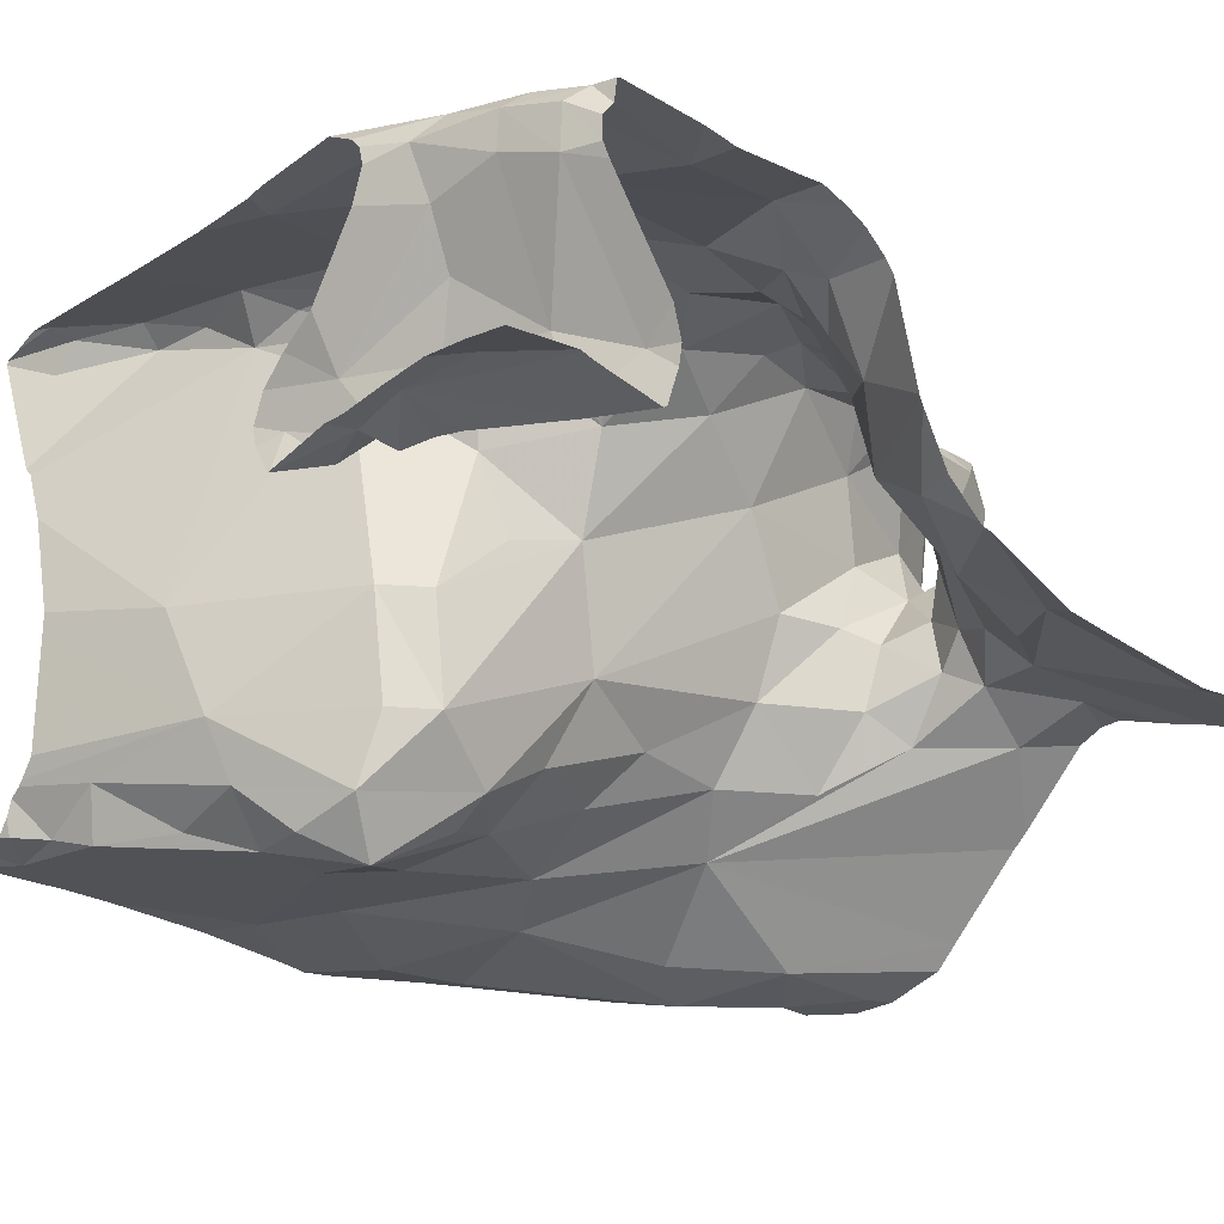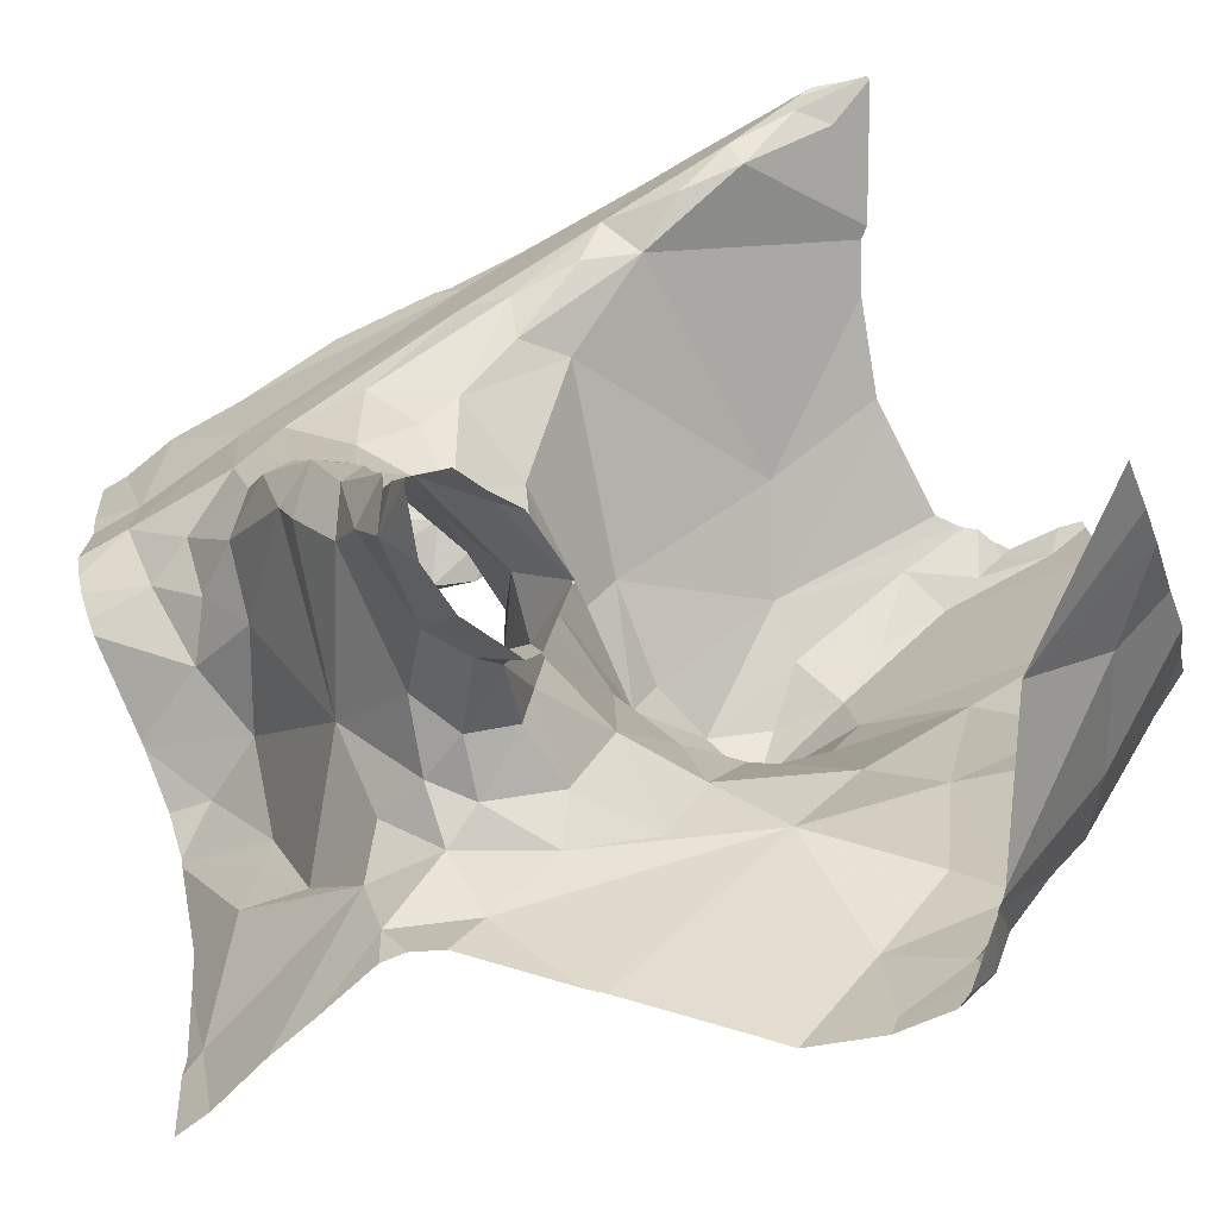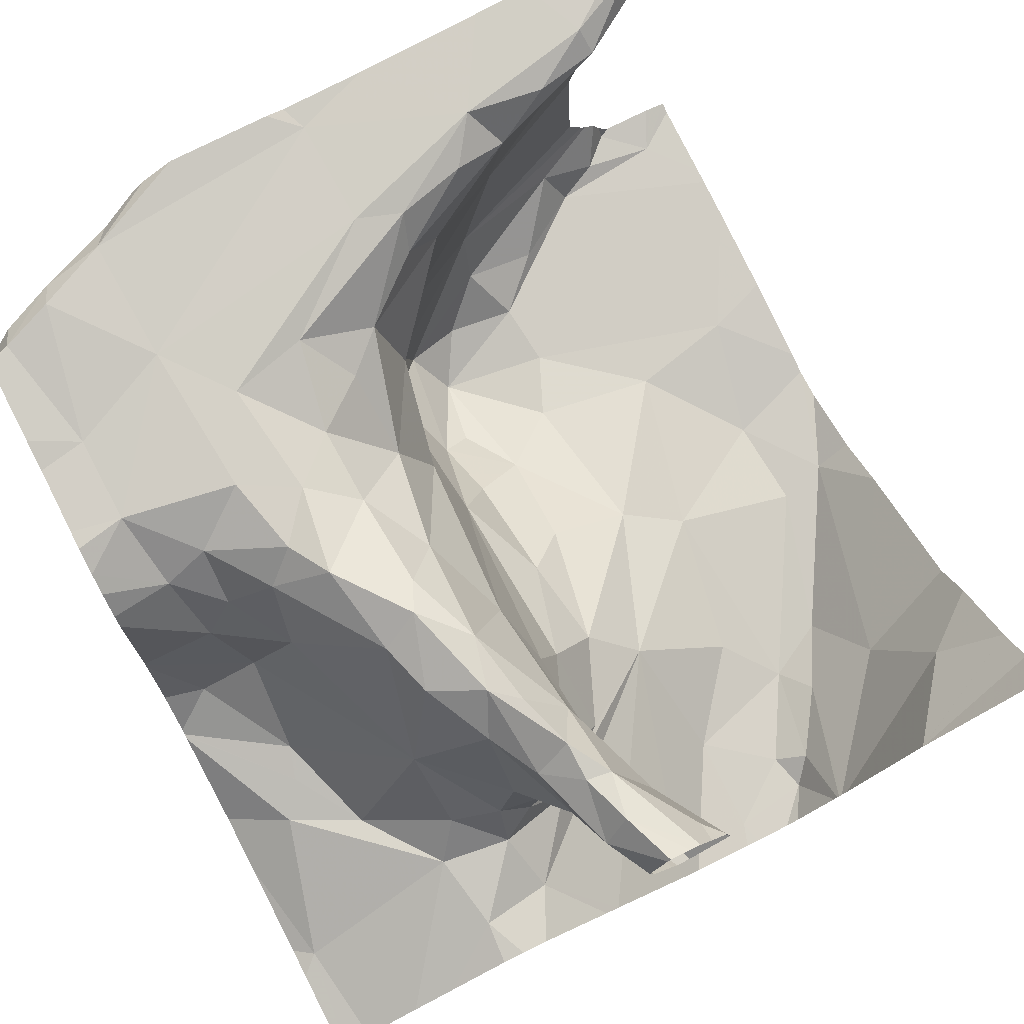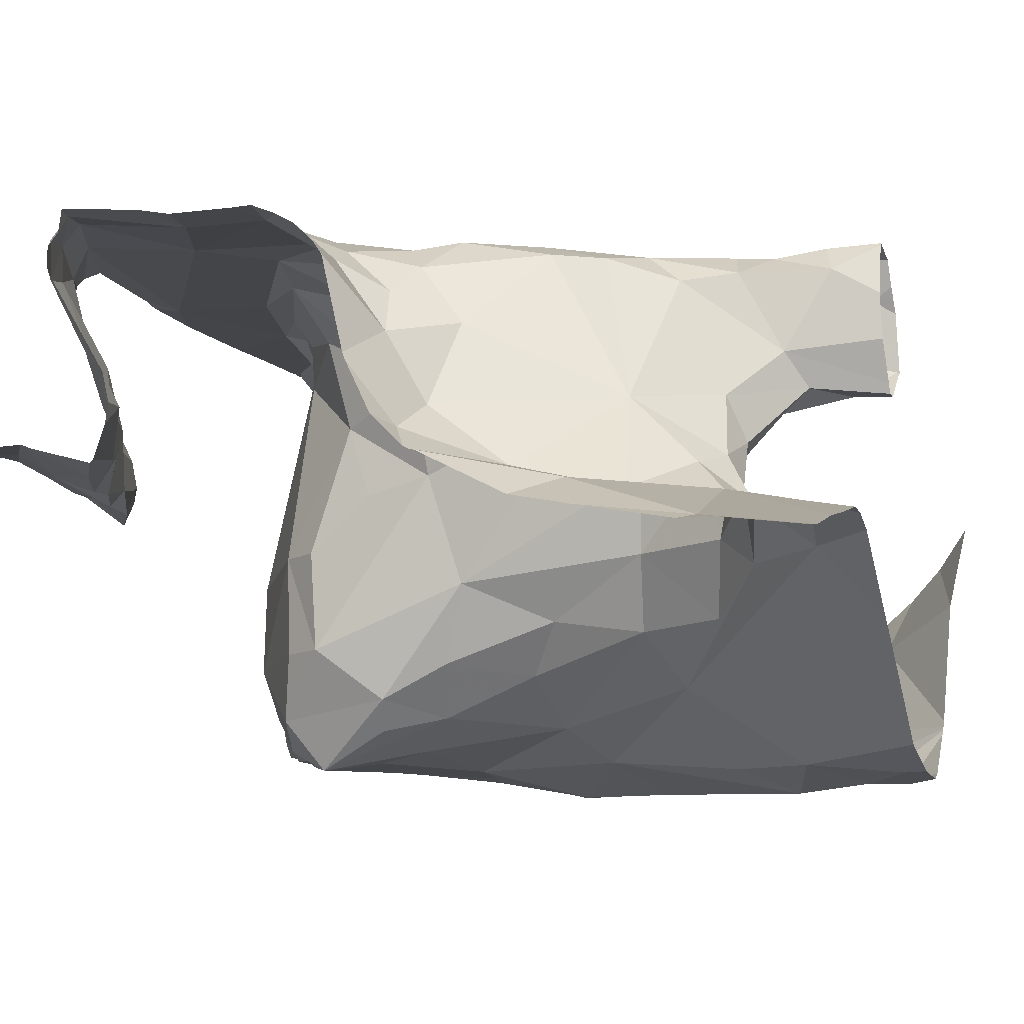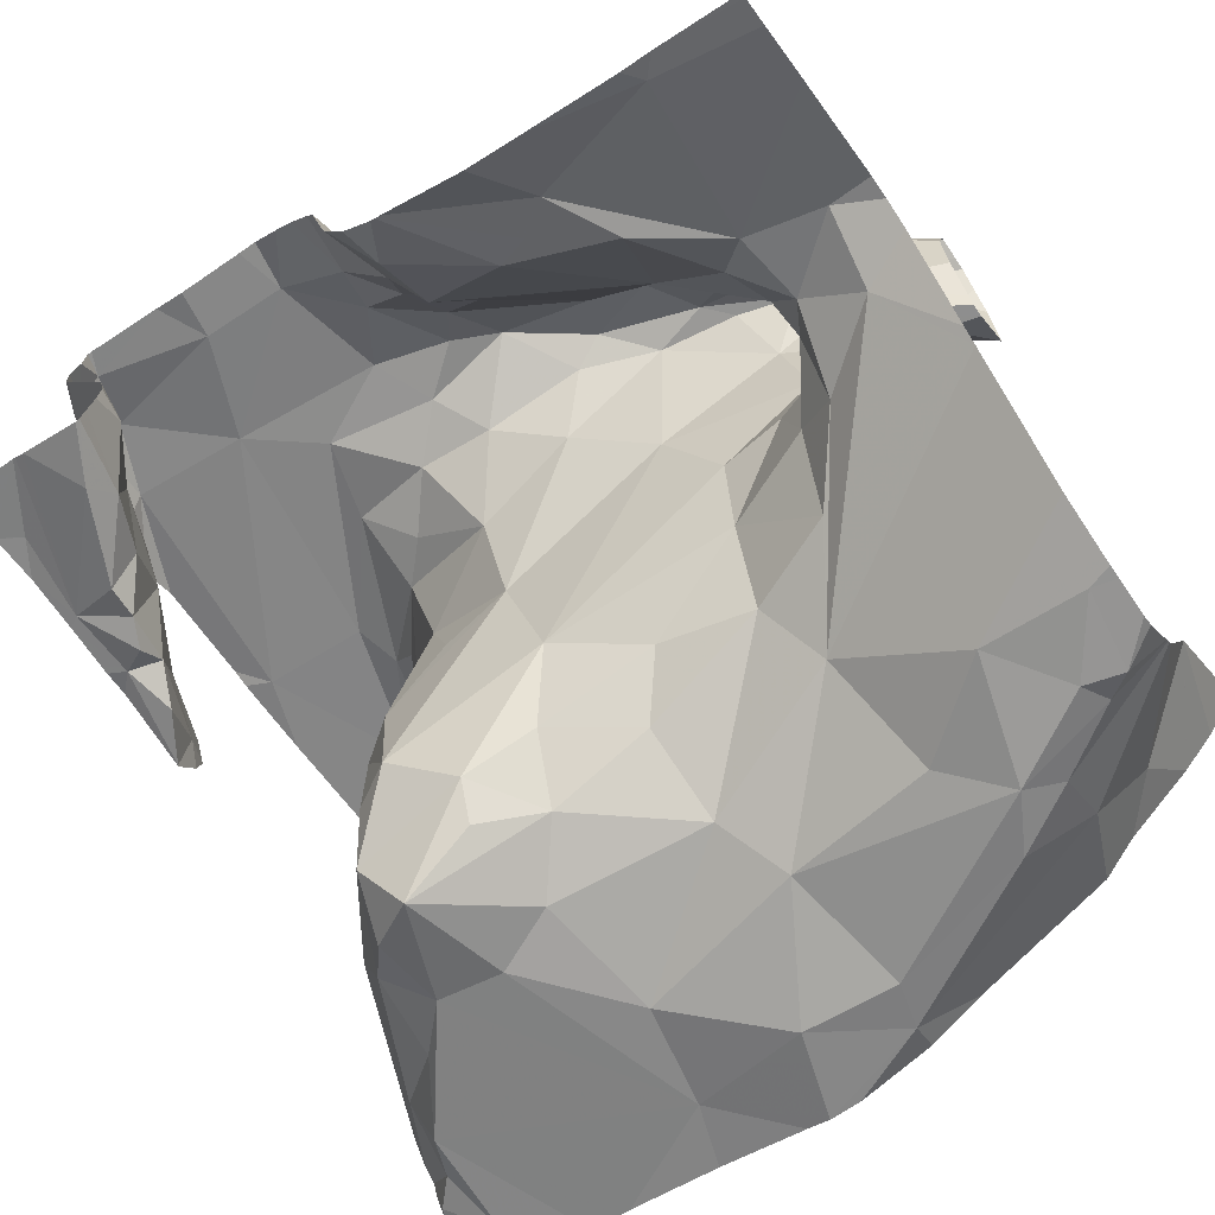
<metadata>
{"format":"obj","ext":"obj","renderer":"f3d","projection":"perspective","resolution":1024,"background":"white","views":[{"elev":-19.9,"azim":-127.7,"up":"+Z"},{"elev":-76.2,"azim":25.1,"up":"+Y"},{"elev":76.5,"azim":-26.9,"up":"+Z"},{"elev":-13.1,"azim":-70.0,"up":"+Z"},{"elev":-66.5,"azim":-55.2,"up":"+Z"}]}
</metadata>
<code>
v -38.37 273.7 503.9
v -38.37 273.7 503.9
v -38.43 273.7 503.9
v -38.24 273.5 503.9
v -38.28 273.4 503.9
v -38.3 273.5 503.9
v -38.44 273.6 504
v -38.44 273.7 503.9
v -38.07 272.9 503.8
v -38.07 273.7 504
v -38.02 272.8 503.8
v -38.35 273.7 503.7
v -38.05 273.7 504
v -37.91 273.1 503.5
v -38.06 272.9 503.8
v -38.25 273.7 503.9
v -38.19 273.7 504
v -38.06 273 503.9
v -38.09 272.9 503.9
v -38.11 273 503.9
v -38.03 273.6 504
v -38.05 273.4 503.7
v -38.04 273.5 503.8
v -38.04 273.5 503.6
v -38 273.6 503.6
v -38.38 273.6 504
v -38.17 273.7 503.8
v -38.29 273.7 503.9
v -38.42 273.2 503.7
v -37.52 273.6 503.4
v -37.52 273.7 503.4
v -37.52 273.3 503.4
v -38.38 273.6 503.7
v -38.26 273.3 503.9
v -38.23 273.2 503.9
v -38.3 273.3 503.9
v -38.21 273.1 503.9
v -37.95 273.7 504
v -38.29 273.7 503.7
v -38.21 273.7 503.7
v -38.26 273.7 503.8
v -38.27 273.7 503.7
v -38.12 273.2 503.9
v -38.15 273.2 503.9
v -38.16 273.3 503.9
v -38.22 273.3 503.9
v -38.4 273.3 503.9
v -38.38 273.3 503.8
v -37.52 273.3 503.4
v -37.52 273.6 503.4
v -38.05 273 503.8
v -38.06 273 503.7
v -38.17 273.1 503.9
v -38.12 273.1 503.9
v -38.14 273 503.9
v -38.09 272.8 503.9
v -38.13 272.9 503.9
v -38.08 272.9 503.9
v -38.36 273.6 503.8
v -38.31 273.6 503.7
v -37.94 273.5 503.9
v -38.41 273.6 503.7
v -37.52 273.4 503.4
v -38.06 272.9 503.9
v -38.16 272.8 503.6
v -37.99 272.8 503.9
v -38.07 273 503.6
v -38.02 273.1 503.6
v -38.01 273 503.5
v -38.01 272.9 503.8
v -37.8 273.7 504
v -38.07 272.8 503.9
v -38.11 272.9 503.8
v -38.2 273.1 503.9
v -38.1 273.3 503.8
v -38.16 273.4 503.9
v -38.07 273.1 503.8
v -37.96 272.8 503.8
v -38.04 273.5 503.5
v -38.06 273.3 503.7
v -38.15 272.9 503.8
v -38.12 272.9 503.7
v -38.16 273 503.9
v -38.24 273 503.7
v -38.32 273 503.6
v -38.36 273.1 503.6
v -38.08 273 503.7
v -38.18 272.9 503.6
v -38.26 272.9 503.6
v -38.23 273 503.7
v -38.11 273.4 503.9
v -38.05 273.1 503.7
v -38.3 273.2 503.8
v -37.52 272.9 503.6
v -38.12 273.7 503.8
v -38.11 273.7 503.7
v -38.06 273.5 503.9
v -37.98 273.6 504
v -38.15 273.5 503.9
v -37.99 273.5 503.9
v -38.11 273.7 503.7
v -38.1 273.7 503.7
v -38.37 273.1 503.6
v -38.16 273.7 503.7
v -38.14 272.9 503.6
v -37.81 273.7 503.6
v -38.03 273.3 503.6
v -37.52 273.6 503.4
v -38.39 273.7 503.7
v -37.9 273.6 504
v -37.83 273.6 503.9
v -38.3 273.7 504
v -38.29 273.7 503.9
v -38.03 273.7 504
v -37.86 273.6 504
v -38.3 273.7 503.7
v -37.52 272.8 503.7
v -38.43 273.6 503.7
v -38.35 273.3 503.9
v -38.41 273.4 503.9
v -38.28 273.7 503.8
v -38.23 273.7 503.7
v -38.41 273.5 503.9
v -38.22 273.7 503.7
v -38.35 273.3 503.9
v -38.17 272.9 503.7
v -38.31 273.7 503.7
v -37.52 273.7 503.4
v -38.24 272.8 503.6
v -38.24 273.7 503.9
v -37.52 273.2 503.4
v -38.36 273.2 503.7
v -38.23 273.7 504
v -38.45 272.9 503.5
v -38.4 273 503.6
v -37.52 273.1 503.4
v -37.86 273.7 503.5
v -38.01 273.5 503.5
v -37.93 273.4 503.4
v -37.94 273.2 503.5
v -37.99 273.3 503.5
v -38.09 272.9 503.6
v -37.99 273.6 503.4
v -38.01 273.4 503.5
v -37.98 273.2 503.5
v -37.96 273.1 503.5
v -37.87 273.6 503.5
v -37.96 273.5 503.4
v -37.88 272.9 503.4
v -37.88 272.8 503.4
v -38.41 273.7 503.7
v -37.92 273.6 503.4
v -37.97 273.4 503.4
v -37.84 273.2 503.4
v -37.86 273.4 503.4
v -37.84 273.6 503.4
v -37.59 273.7 504
v -37.7 273.6 504
v -37.72 273.7 503.5
v -38.1 272.8 503.5
v -37.52 272.8 503.7
v -37.7 273.7 504
v -37.77 273.6 504
v -38.07 273.7 503.7
v -38.1 273.7 503.7
v -37.79 272.8 503.3
v -37.7 273.7 503.4
v -37.59 273.4 503.4
v -37.71 272.9 503.4
v -37.76 272.8 503.4
v -37.74 273 503.3
v -38.01 272.8 503.8
v -37.58 272.9 503.5
v -37.63 272.9 503.4
v -37.56 273.2 503.4
v -38.09 272.8 503.5
v -37.99 272.8 503.4
v -38.05 272.8 503.9
v -37.98 272.8 503.9
v -37.62 273.7 504
v -37.97 272.8 503.9
v -37.62 273.7 504
v -38.17 273.7 503.8
v -37.79 273 503.4
v -37.76 273.2 503.4
v -37.67 273 503.4
v -37.78 273.6 503.4
v -37.72 273.4 503.4
v -37.57 273.7 503.4
v -38.07 272.8 503.9
v -37.65 273.7 503.4
v -37.62 273.7 503.4
v -37.62 273.3 503.4
v -38.02 272.8 503.8
v -37.8 272.9 503.4
v -38.1 273.7 503.7
v -37.83 273.5 503.4
v -37.62 273.2 503.4
v -38.08 273.7 503.7
v -38.47 273.2 503.7
v -38.47 273.3 503.7
v -38.47 273.6 503.7
v -38.47 273.6 503.7
v -38.47 273.3 503.9
v -38.47 273.3 503.9
v -38.47 273.6 503.7
v -38.47 273.6 503.7
v -38.47 273.6 503.7
v -38.47 273.5 503.7
v -38.47 273.6 503.9
v -38.47 273.6 504
v -38.47 273.6 503.8
v -38.47 273.6 503.9
v -38.47 273.4 503.9
v -38.47 273.3 503.9
v -38.47 273.6 503.9
v -38.47 273.6 503.9
v -38.47 273.5 503.9
v -38.47 273.6 504
v -38.47 273.4 503.9
v -38.47 273.5 503.9
v -38.47 273.4 503.9
v -38.47 273.3 503.7
v -38.47 273.7 503.7
v -38.47 273.7 503.7
v -38.47 273.2 503.6
v -38.47 273.2 503.6
v -38.47 273.3 503.7
v -38.23 273.7 503.9
v -38.47 272.9 503.5
v -38.47 273.2 503.6
v -38.47 273.2 503.6
v -38.47 273.1 503.6
v -38.47 273 503.6
v -38.47 272.9 503.5
v -37.52 273.3 503.4
v -38.09 273.7 503.8
v -37.52 272.9 503.6
v -37.52 273 503.5
v -37.99 272.8 503.9
v -38.01 272.8 503.9
v -38.03 272.8 503.8
v -38.04 272.8 504
v -38.02 272.8 503.9
v -37.96 272.8 503.8
v -38.06 272.8 503.8
v -37.96 272.8 503.8
v -37.96 272.8 503.8
v -37.67 272.8 503.6
v -38.22 272.8 503.6
v -38.25 272.8 503.6
v -38.32 272.8 503.6
v -38.43 272.8 503.5
v -38.19 272.8 503.6
v -38.37 272.8 503.6
v -37.96 272.8 503.4
v -37.89 272.8 503.4
v -37.9 272.8 503.4
v -37.96 272.8 503.8
v -37.81 272.8 503.4
v -37.76 272.8 503.4
v -37.75 272.8 503.4
v -37.75 272.8 503.4
v -37.67 272.8 503.6
v -37.87 272.8 503.4
v -37.83 272.8 503.3
v -37.76 272.8 503.4
v -37.76 272.8 503.4
v -37.52 272.8 503.7
v -37.67 272.8 503.6
v -38.46 272.8 503.5
v -38.47 272.8 503.5
v -37.54 273.7 503.4
v -38.2 273.7 503.7
v -38.23 273.7 503.7
v -37.6 273.7 503.8
v -37.59 273.7 503.9
v -37.65 273.7 503.5
v -37.66 273.7 503.5
v -37.61 273.7 504
v -37.61 273.7 503.8
v -37.64 273.7 503.8
v -37.67 273.7 503.7
v -37.56 273.7 504
v -37.54 273.7 504
v -37.62 273.7 504
v -37.53 273.7 504
v -37.63 273.7 504
v -37.73 273.7 504
v -37.67 273.7 503.6
v -37.64 273.7 503.5
v -37.54 273.7 503.4
v -37.63 273.7 503.5
v -37.62 273.7 503.5
v -37.6 273.7 503.4
v -38.41 273.7 503.7
v -37.59 273.7 504
v -38.47 273.7 503.7
v -37.66 273.7 503.5
f 2 1 3
f 5 4 6
f 7 2 8
f 9 11 172
f 9 15 11
f 19 18 20
f 6 4 21
f 23 22 24
f 25 23 24
f 26 2 7
f 27 28 229
f 282 106 283
f 35 34 36
f 37 35 36
f 27 40 41
f 40 42 41
f 44 43 45
f 45 46 35
f 34 35 46
f 204 47 205
f 51 15 52
f 54 53 55
f 57 56 58
f 33 59 60
f 61 23 25
f 250 129 251
f 19 64 18
f 176 65 160
f 281 111 106
f 68 67 69
f 11 15 70
f 55 20 54
f 44 35 53
f 64 66 70
f 240 64 241
f 70 51 18
f 64 58 72
f 57 73 56
f 74 55 53
f 45 75 76
f 54 44 53
f 73 9 194
f 77 18 51
f 57 58 19
f 19 20 55
f 19 55 57
f 19 58 64
f 72 58 56
f 280 180 297
f 241 72 244
f 78 66 181
f 78 70 66
f 79 24 80
f 190 73 246
f 9 81 82
f 84 83 74
f 85 84 86
f 87 15 82
f 52 15 87
f 80 22 23
f 89 88 90
f 91 76 75
f 52 92 51
f 93 37 36
f 74 83 55
f 75 80 23
f 92 77 51
f 279 137 299
f 172 78 248
f 57 83 73
f 93 84 37
f 37 74 53
f 55 83 57
f 97 91 75
f 72 56 178
f 54 20 18
f 98 21 99
f 23 97 75
f 18 77 54
f 51 70 15
f 64 70 18
f 97 100 98
f 102 101 199
f 86 103 85
f 102 104 101
f 104 40 101
f 87 82 105
f 106 61 25
f 80 77 107
f 107 92 68
f 111 110 100
f 4 99 21
f 23 61 97
f 99 76 91
f 113 112 133
f 112 114 10
f 99 97 98
f 61 100 97
f 21 114 6
f 91 97 99
f 99 4 76
f 115 21 98
f 98 110 115
f 98 100 110
f 112 26 6
f 38 115 71
f 115 114 21
f 12 116 39
f 164 27 237
f 41 42 60
f 249 117 94
f 47 119 120
f 41 121 27
f 278 137 159
f 122 116 42
f 3 118 212
f 1 2 113
f 27 121 28
f 112 113 2
f 47 120 214
f 26 7 123
f 113 28 1
f 3 1 59
f 5 46 4
f 8 3 216
f 218 7 219
f 26 112 2
f 112 6 114
f 248 78 247
f 46 5 34
f 220 123 221
f 247 78 259
f 246 73 242
f 277 157 276
f 120 5 6
f 6 26 123
f 5 120 119
f 34 5 119
f 46 76 4
f 45 76 46
f 35 37 53
f 36 34 119
f 125 36 119
f 35 44 45
f 47 125 119
f 83 84 81
f 37 84 74
f 93 36 125
f 93 125 48
f 276 158 111
f 202 62 206
f 126 90 88
f 116 127 42
f 124 102 96
f 27 101 40
f 104 102 124
f 33 127 62
f 39 124 275
f 122 124 116
f 224 109 225
f 42 127 60
f 122 42 40
f 40 104 124
f 122 40 124
f 245 78 181
f 127 116 62
f 118 59 33
f 118 3 59
f 86 29 226
f 118 33 203
f 33 60 127
f 132 48 223
f 48 132 93
f 84 93 132
f 84 132 86
f 201 132 228
f 244 72 243
f 84 90 126
f 126 82 81
f 89 129 88
f 84 85 90
f 68 92 52
f 275 124 274
f 89 90 85
f 134 89 135
f 271 230 272
f 86 132 29
f 231 103 232
f 85 103 135
f 24 22 80
f 25 137 106
f 65 129 250
f 52 87 67
f 67 68 52
f 138 25 79
f 243 72 178
f 134 135 233
f 103 86 227
f 25 24 79
f 140 139 141
f 252 89 255
f 89 134 253
f 89 85 135
f 239 174 238
f 65 88 129
f 88 65 142
f 274 124 96
f 143 79 144
f 138 143 137
f 140 145 146
f 14 69 142
f 142 65 14
f 137 143 147
f 144 79 107
f 80 107 79
f 144 141 139
f 148 143 144
f 149 14 177
f 257 149 258
f 148 152 143
f 152 147 143
f 144 153 148
f 210 8 217
f 8 2 3
f 9 82 15
f 123 120 6
f 54 43 44
f 80 75 43
f 43 77 80
f 83 81 73
f 70 78 11
f 146 68 69
f 69 67 142
f 9 73 81
f 105 67 87
f 105 82 126
f 105 88 142
f 273 189 128
f 61 111 100
f 75 45 43
f 43 54 77
f 146 145 68
f 77 92 107
f 68 145 107
f 121 41 59
f 59 1 121
f 59 41 60
f 229 113 16
f 47 48 125
f 88 105 126
f 207 116 224
f 126 81 84
f 154 140 146
f 137 25 138
f 141 145 140
f 142 67 105
f 145 141 107
f 143 138 79
f 154 139 140
f 107 141 144
f 144 139 153
f 148 153 139
f 148 139 155
f 152 148 156
f 14 146 69
f 1 28 121
f 157 158 276
f 137 147 159
f 163 162 115
f 95 27 183
f 168 167 156
f 170 169 171
f 173 174 262
f 242 73 194
f 241 64 72
f 276 111 281
f 115 110 111
f 115 111 163
f 284 182 285
f 163 111 158
f 281 106 282
f 106 111 61
f 285 157 287
f 162 163 158
f 162 180 288
f 162 158 182
f 158 157 182
f 71 162 289
f 162 182 180
f 249 94 270
f 171 184 149
f 185 154 14
f 149 184 14
f 146 14 154
f 283 137 290
f 171 169 186
f 159 147 187
f 154 185 188
f 159 187 167
f 184 171 185
f 14 184 185
f 278 159 291
f 167 168 30
f 189 31 128
f 237 27 95
f 291 191 293
f 293 192 294
f 167 189 191
f 189 192 191
f 167 191 159
f 188 193 168
f 168 193 32
f 240 66 64
f 189 167 50
f 149 150 195
f 39 116 124
f 193 188 185
f 166 170 195
f 155 139 154
f 148 155 197
f 156 187 147
f 192 189 292
f 195 170 171
f 156 147 152
f 171 149 195
f 185 171 198
f 170 166 261
f 150 166 195
f 166 150 265
f 167 187 156
f 32 175 236
f 175 198 186
f 186 169 174
f 169 170 267
f 198 171 186
f 193 198 175
f 198 193 185
f 175 186 174
f 71 115 162
f 188 168 197
f 188 197 155
f 156 197 168
f 188 155 154
f 148 197 156
f 262 169 268
f 190 56 73
f 174 173 238
f 136 174 239
f 200 29 201
f 238 173 94
f 38 114 115
f 201 29 132
f 236 175 131
f 202 33 62
f 203 33 202
f 204 48 47
f 178 56 190
f 205 47 215
f 206 62 207
f 49 168 32
f 32 193 175
f 207 62 116
f 179 66 240
f 108 189 50
f 208 118 203
f 209 118 208
f 31 189 108
f 16 113 130
f 210 7 8
f 211 7 210
f 181 66 179
f 212 118 209
f 213 3 212
f 50 167 30
f 214 120 222
f 215 47 214
f 160 65 254
f 216 3 213
f 17 112 10
f 217 8 216
f 94 173 264
f 218 123 7
f 161 117 269
f 219 7 211
f 220 120 123
f 13 114 38
f 221 123 218
f 222 120 220
f 177 14 176
f 223 48 204
f 224 116 109
f 63 168 49
f 176 14 65
f 225 109 151
f 226 29 200
f 227 86 226
f 30 168 63
f 228 132 223
f 136 175 174
f 10 114 13
f 230 134 235
f 231 135 103
f 194 9 172
f 131 175 136
f 232 103 227
f 233 135 231
f 172 11 78
f 234 134 233
f 235 134 234
f 251 129 252
f 130 113 133
f 252 129 89
f 253 134 271
f 133 112 17
f 254 65 250
f 12 109 116
f 255 89 253
f 256 149 177
f 257 150 149
f 151 109 296
f 258 149 256
f 259 78 245
f 96 102 165
f 260 166 266
f 261 166 260
f 165 102 196
f 262 174 169
f 263 173 262
f 196 102 199
f 264 173 263
f 265 150 257
f 164 101 27
f 266 166 265
f 267 170 261
f 268 169 267
f 199 101 164
f 269 117 249
f 183 27 229
f 270 94 264
f 271 134 230
f 229 28 113
f 283 106 137
f 284 180 182
f 285 182 157
f 286 180 280
f 287 157 277
f 288 180 286
f 289 162 288
f 290 137 279
f 291 159 191
f 292 189 273
f 293 191 192
f 294 192 295
f 295 192 292
f 296 109 12
f 297 180 284
f 298 225 151
f 299 137 278

</code>
